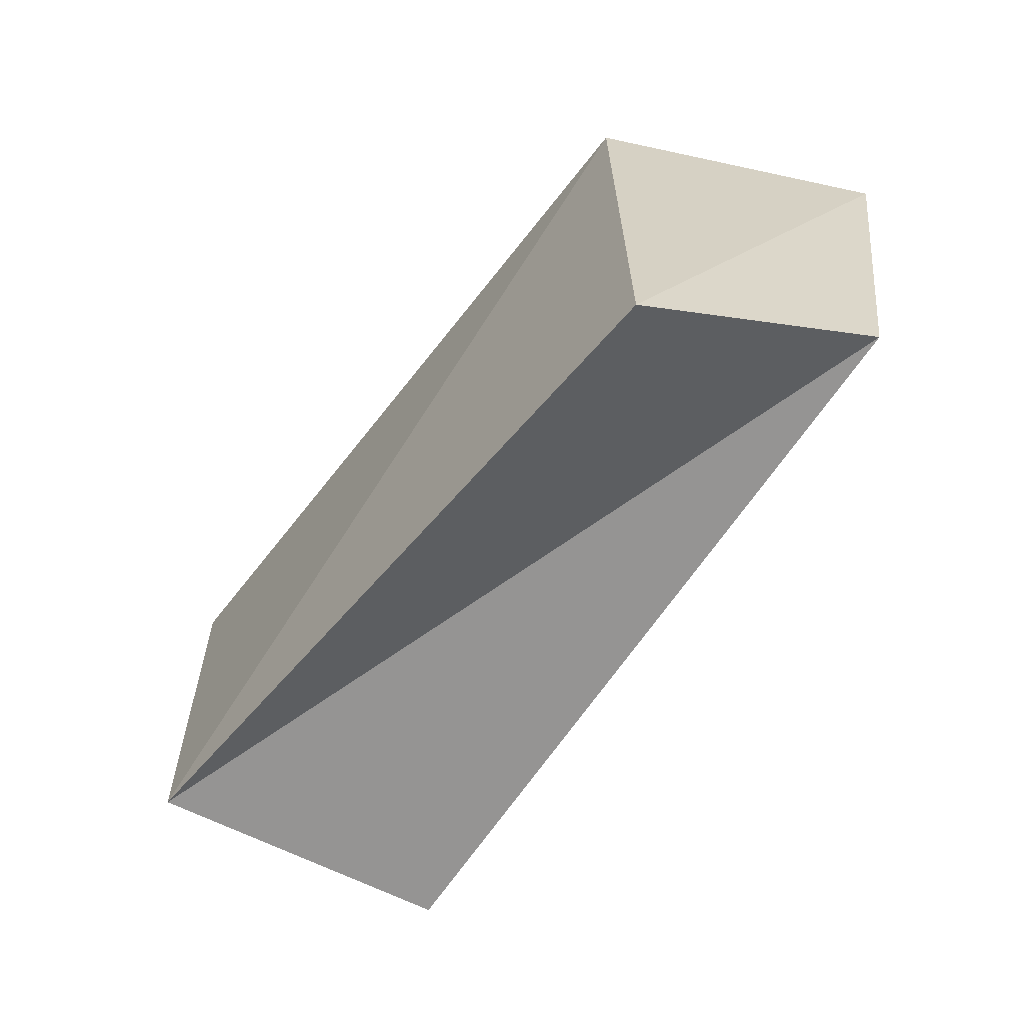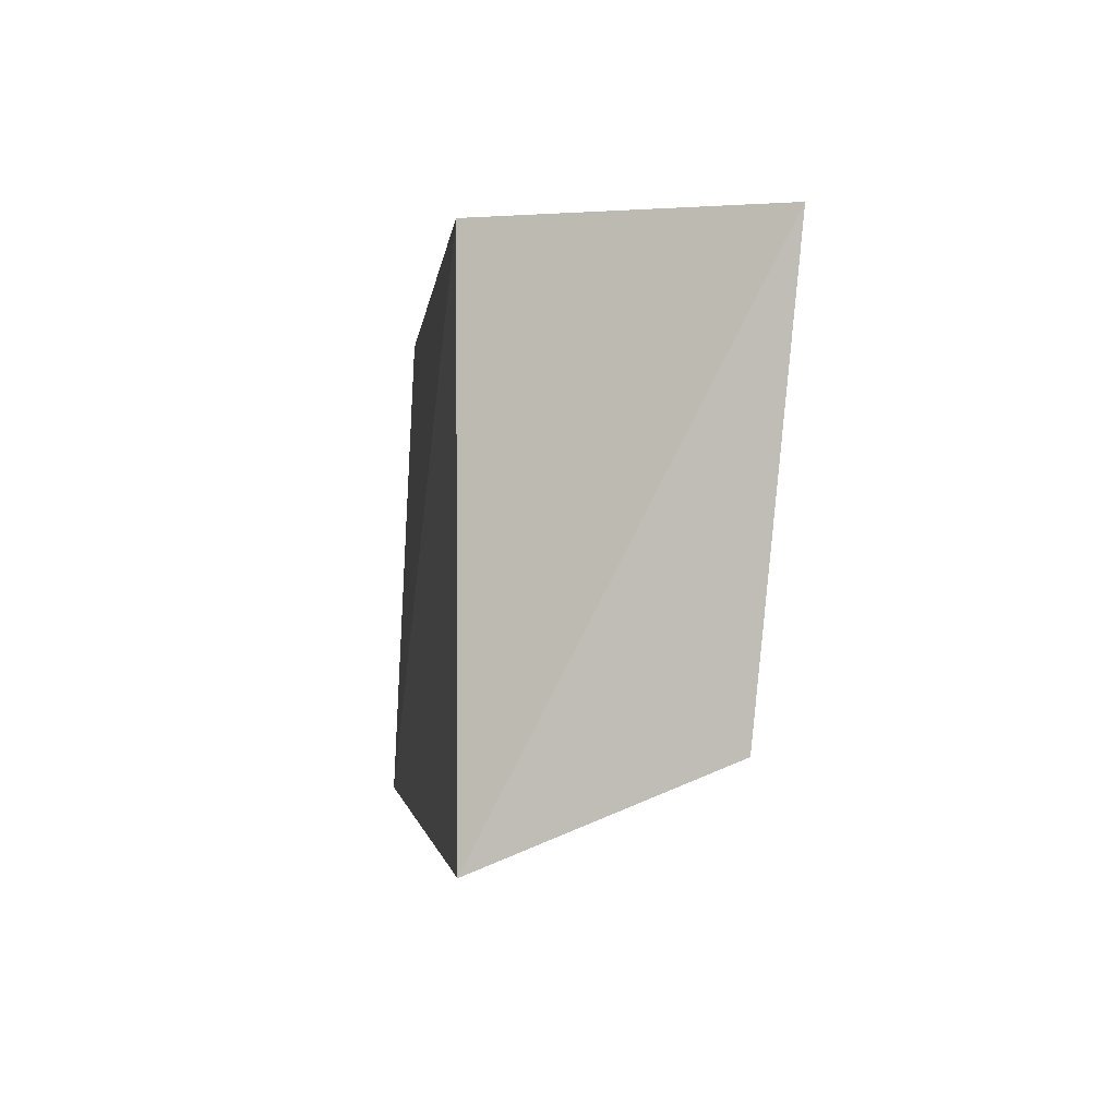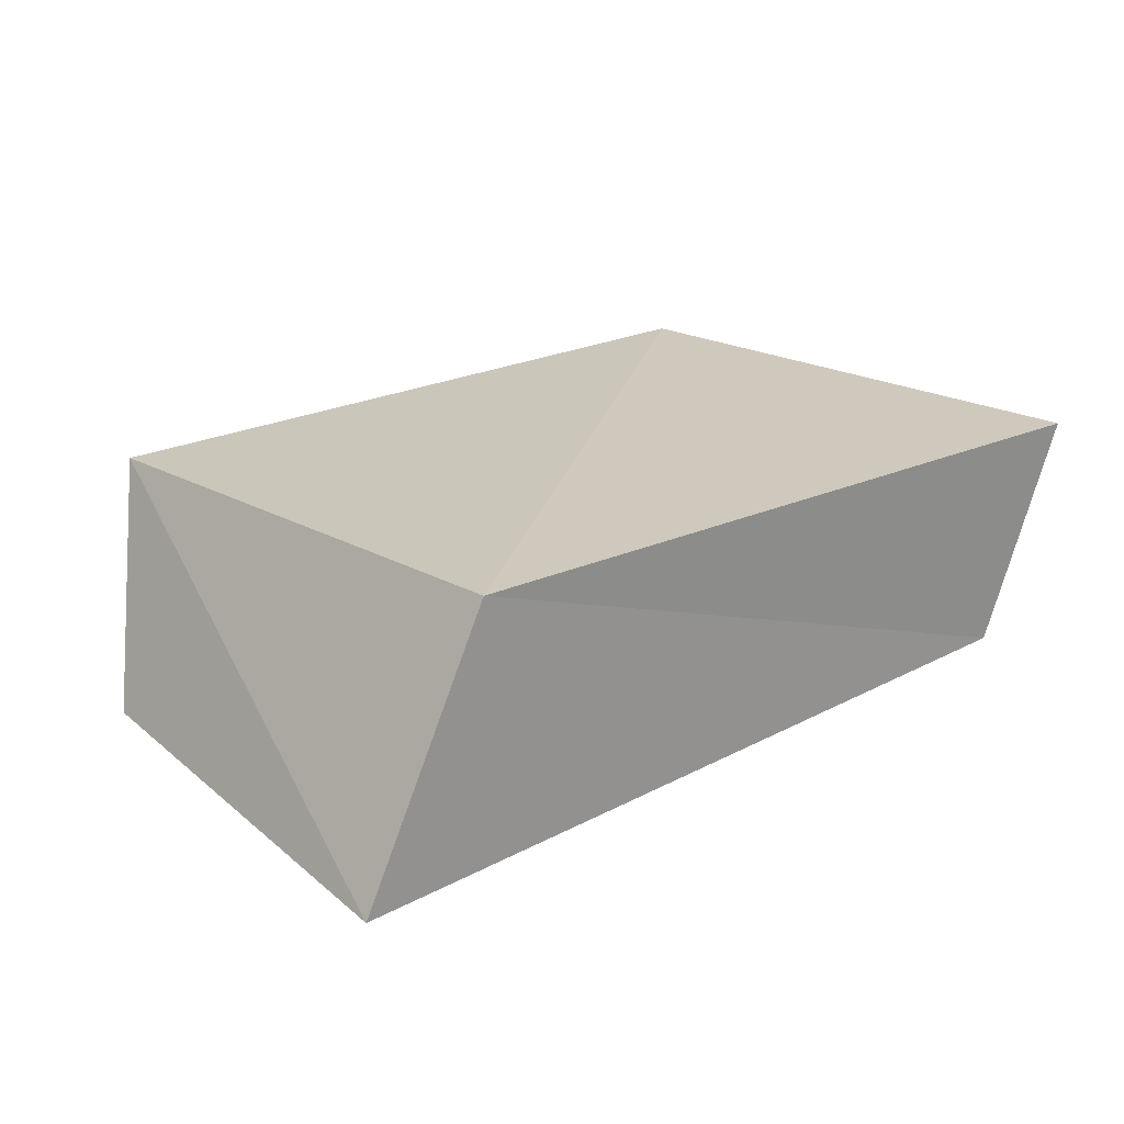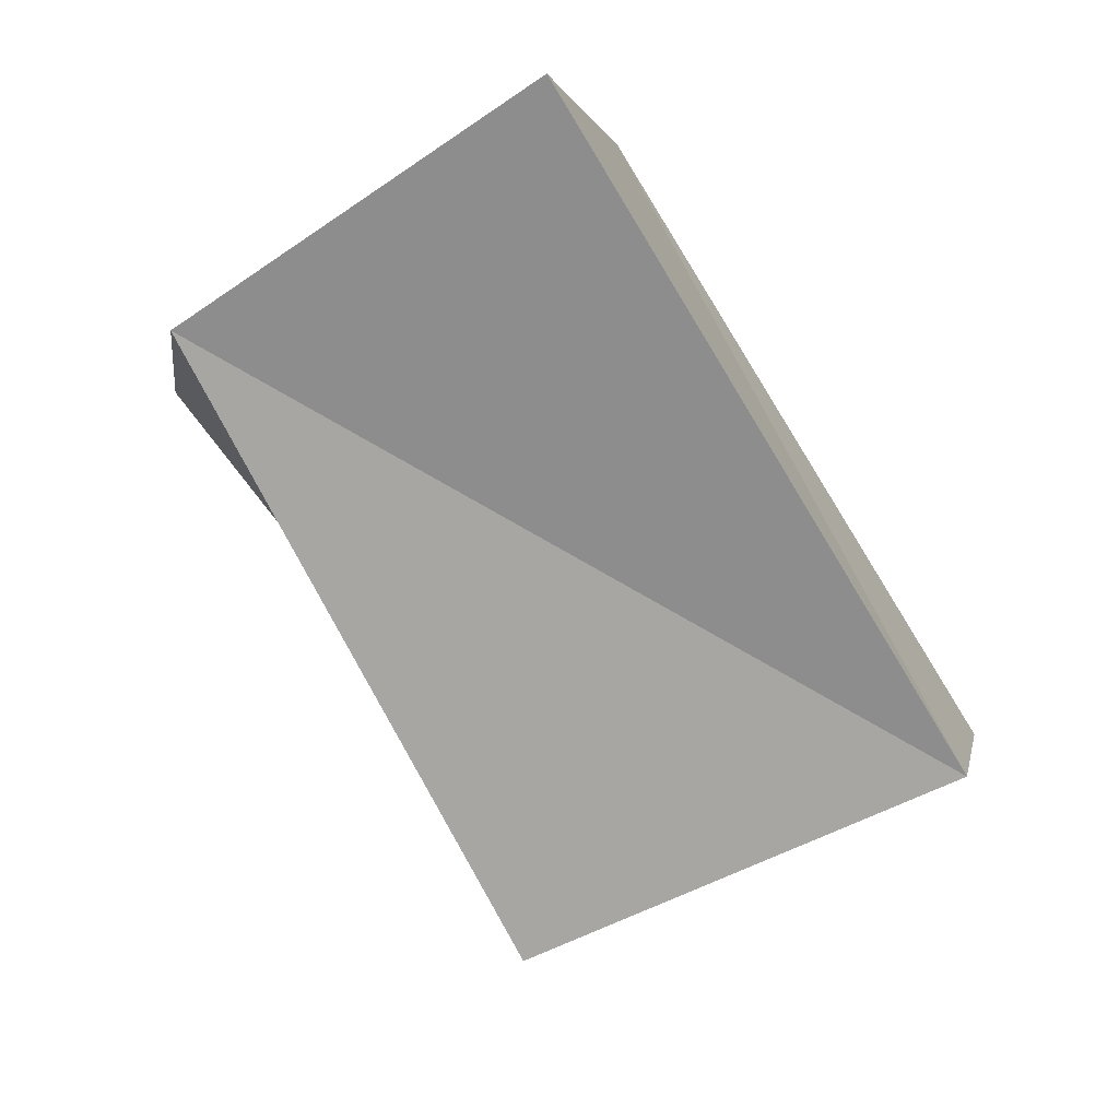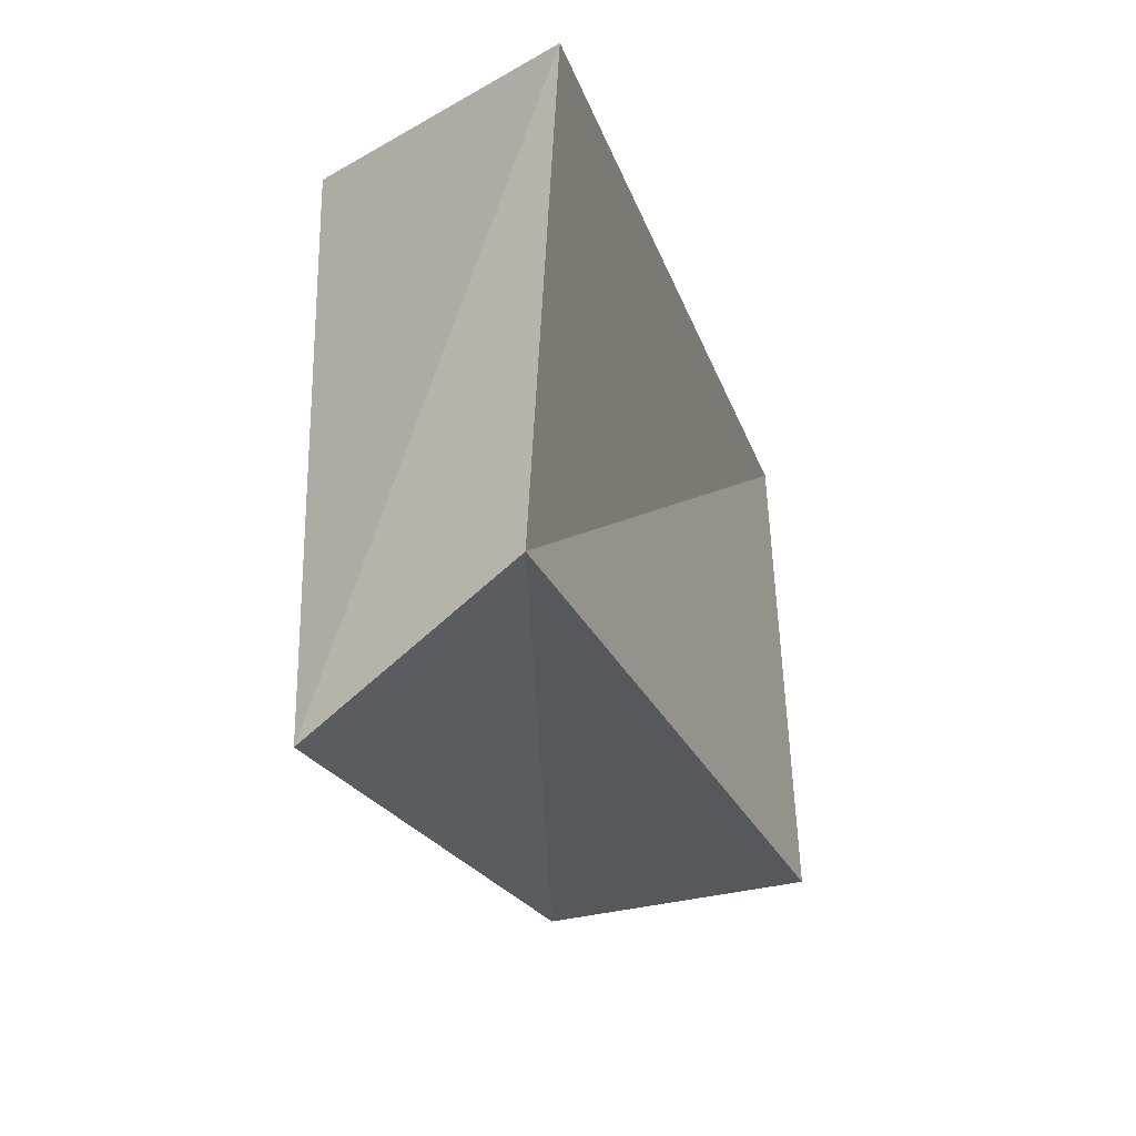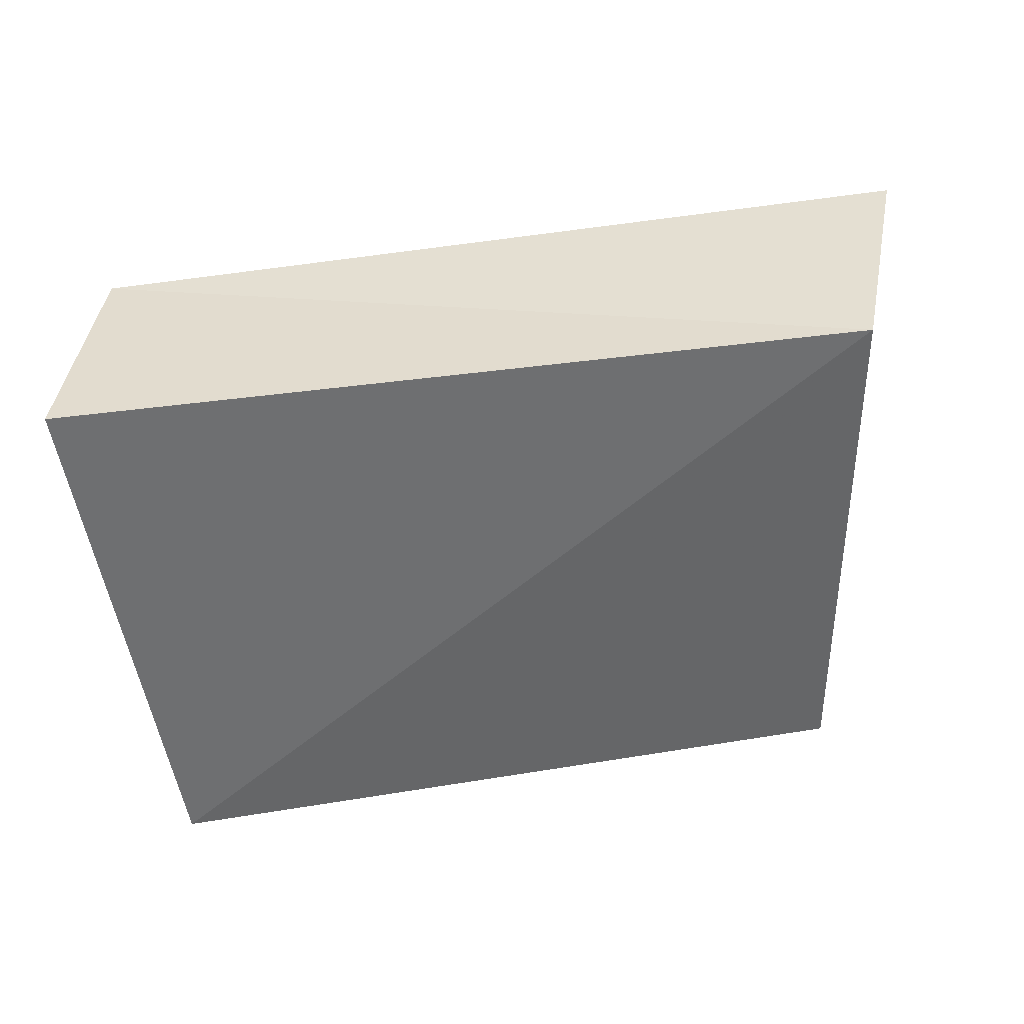
<metadata>
{"format":"obj","ext":"obj","renderer":"f3d","projection":"perspective","resolution":1024,"background":"white","views":[{"elev":-64.6,"azim":52.5,"up":"+Y"},{"elev":-5.0,"azim":83.6,"up":"+Y"},{"elev":20.4,"azim":136.6,"up":"+Z"},{"elev":-69.6,"azim":119.2,"up":"+Z"},{"elev":-25.5,"azim":108.2,"up":"+Y"},{"elev":38.5,"azim":-14.7,"up":"+Y"}]}
</metadata>
<code>
v 0.04615 0.03147 0.01589
v -0.06089 0.03634 0.01552
v -0.04996 0.03382 -0.01592
v 0.04632 -0.04229 0.01544
v 0.05827 -0.02902 -0.01493
v 0.06355 0.03002 -0.02027
v -0.05051 -0.0338 0.01876
v -0.04326 -0.03381 -0.02021
f 7 2 8
f 5 7 8
f 8 2 3
f 3 5 8
f 7 1 2
f 4 7 5
f 4 1 7
f 2 1 3
f 6 5 3
f 3 1 6
f 6 4 5
f 1 4 6

</code>
